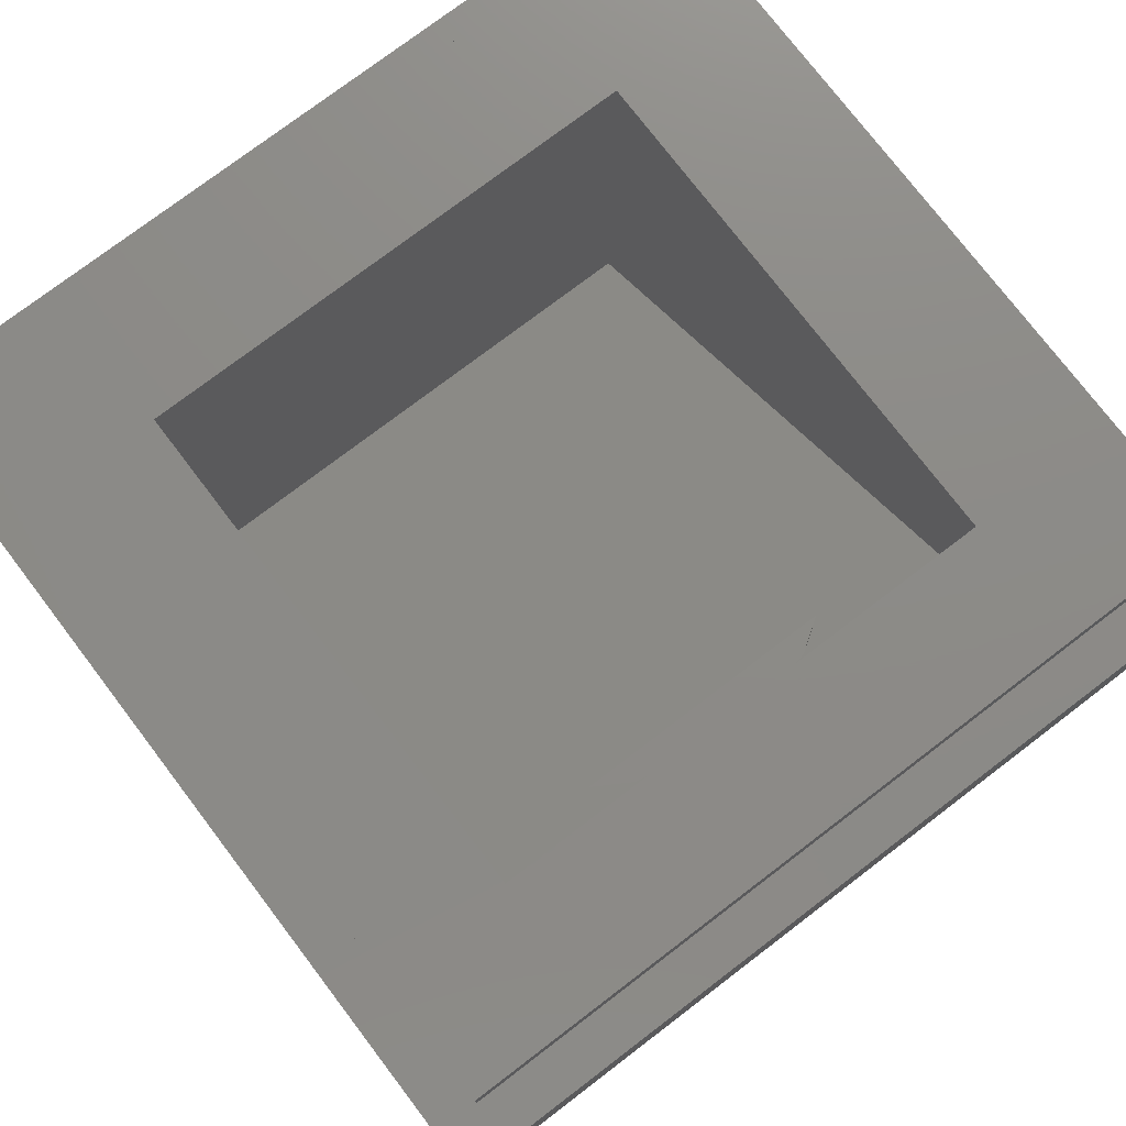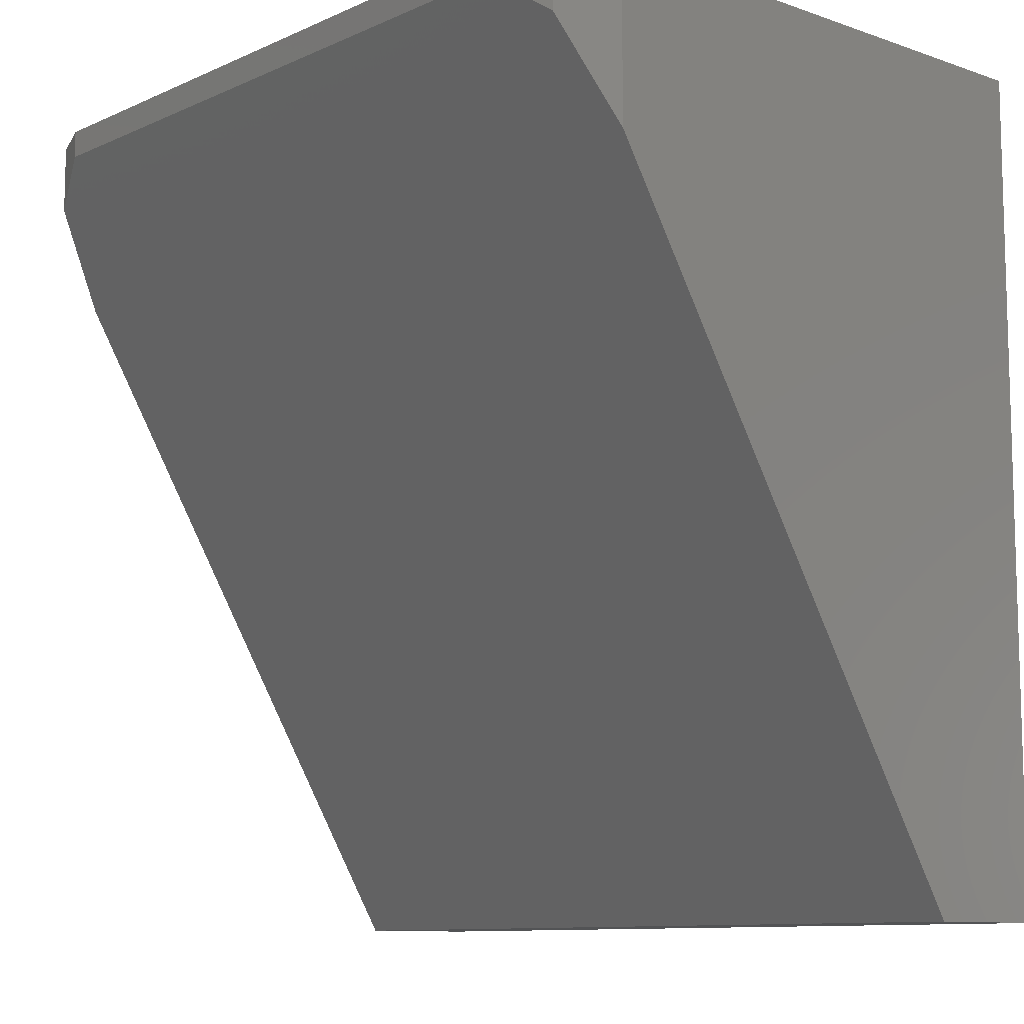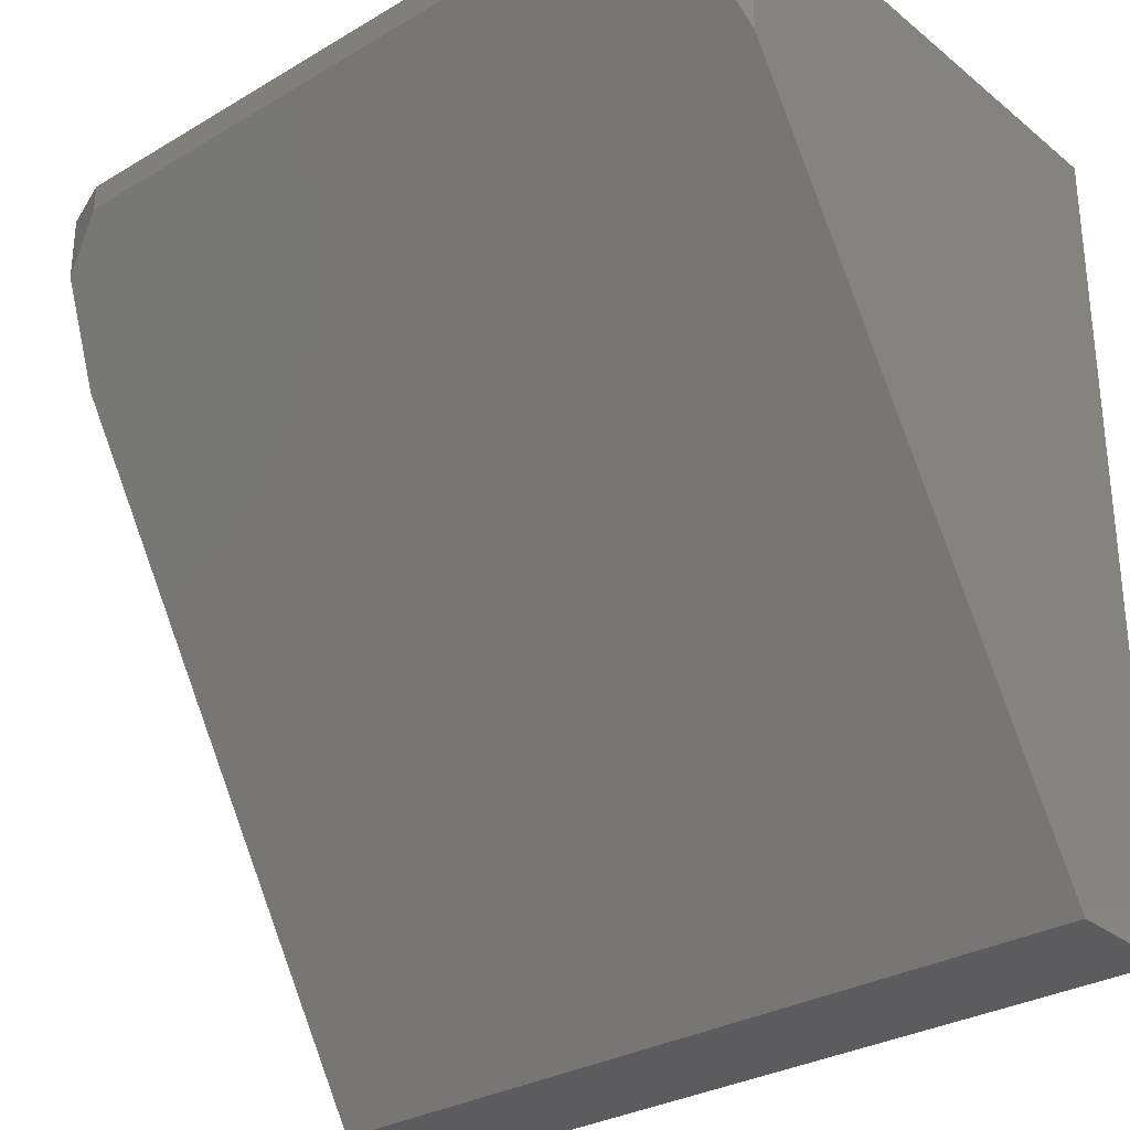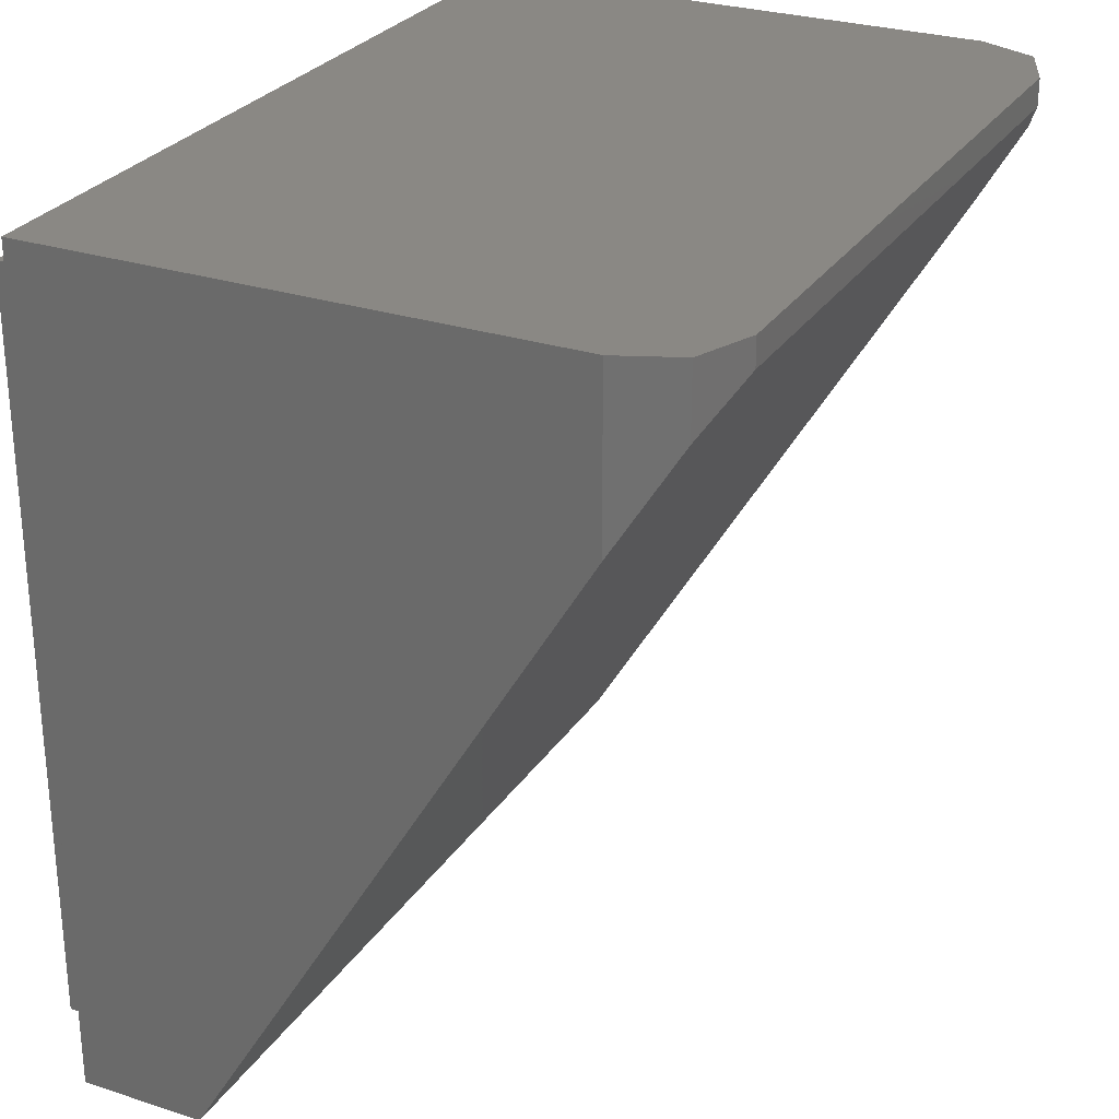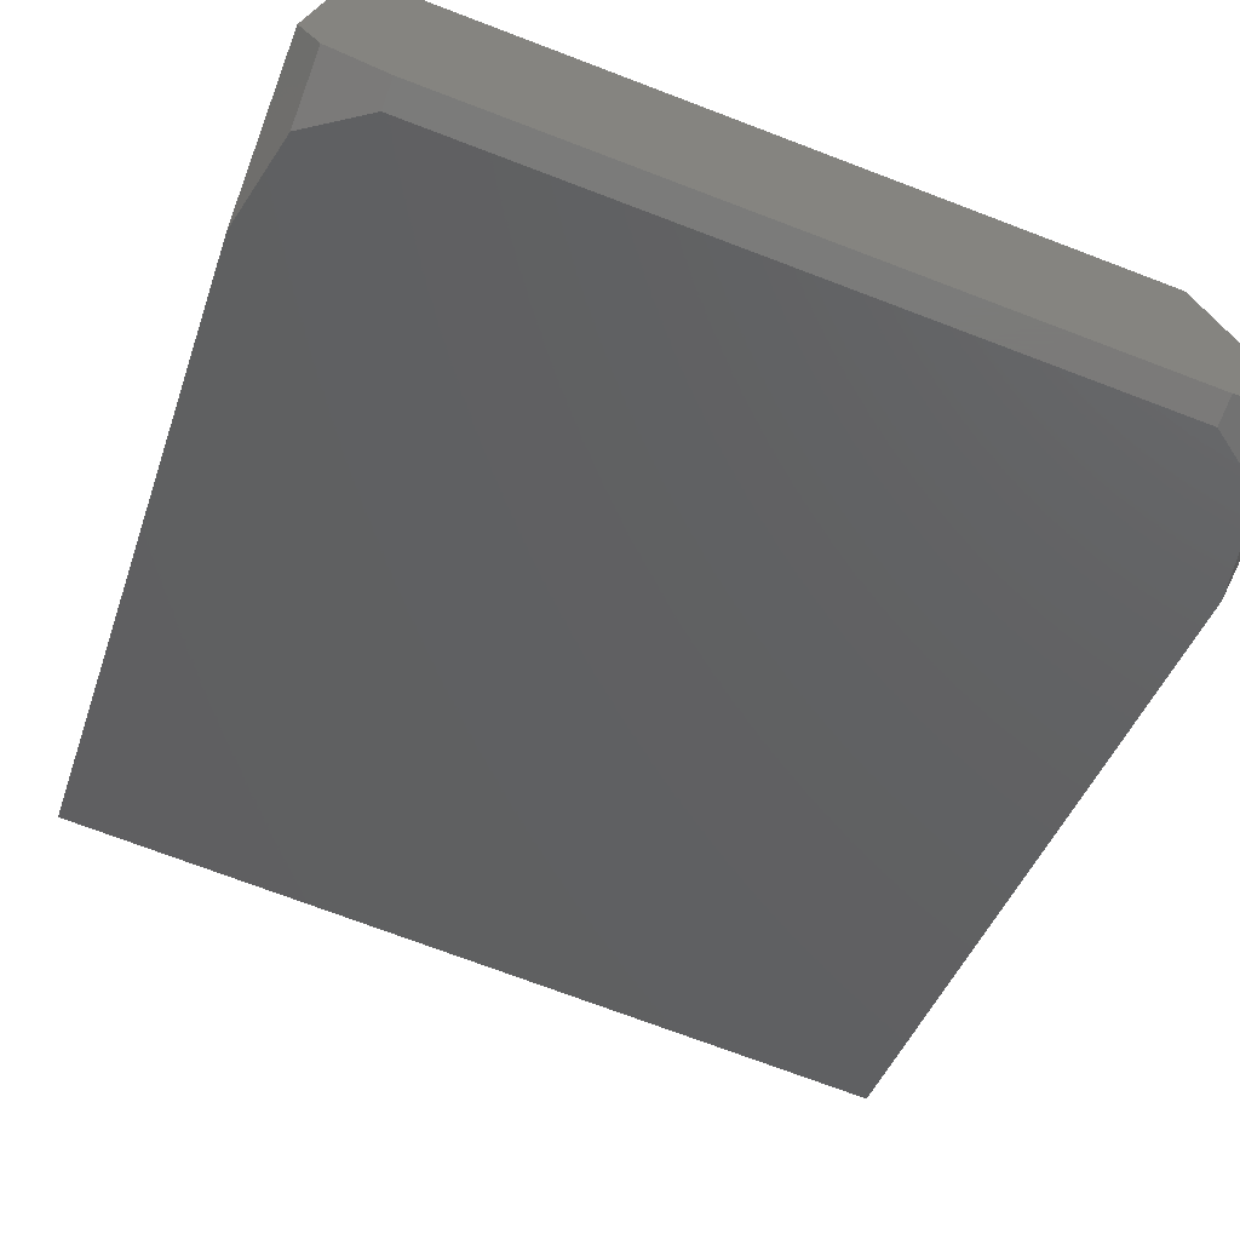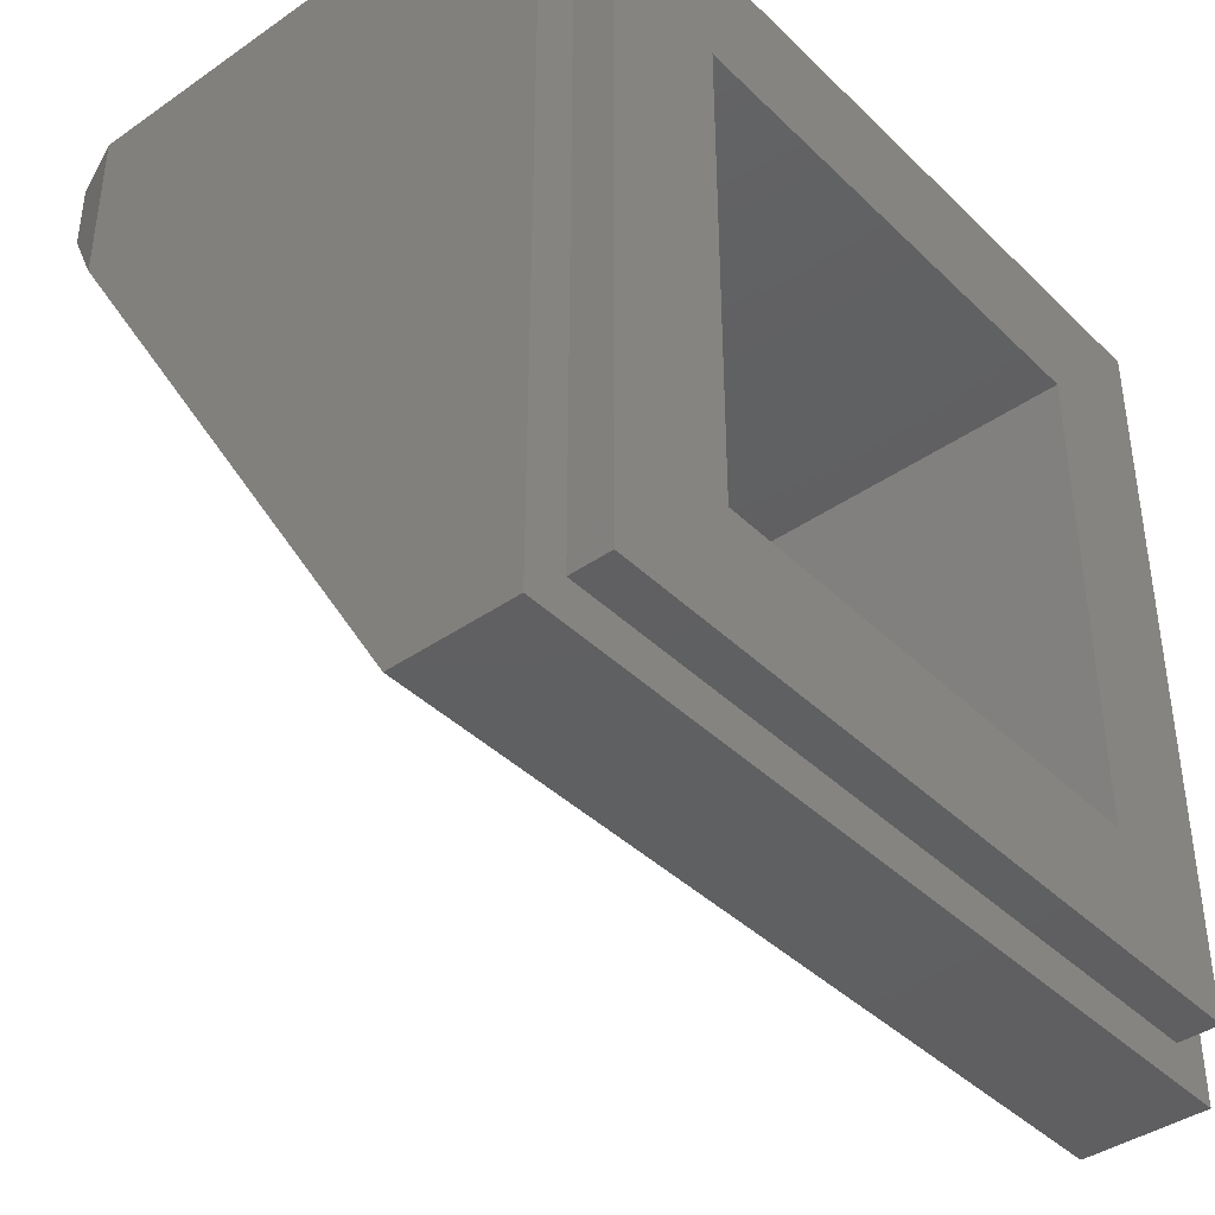
<metadata>
{"format":"stl","ext":"stl","renderer":"f3d","projection":"perspective","resolution":1024,"background":"white","views":[{"elev":76.3,"azim":142.7,"up":"+Y"},{"elev":-10.1,"azim":48.5,"up":"+Z"},{"elev":-30.0,"azim":40.8,"up":"+Z"},{"elev":27.7,"azim":-63.6,"up":"+Z"},{"elev":-73.7,"azim":-20.7,"up":"+Y"},{"elev":-40.6,"azim":130.4,"up":"+Z"}]}
</metadata>
<code>
# stl→obj: 42 verts, 79 faces
v -0.1244 -0.16 -0.2
v -0.09184 -0.16 -0.2217
v -0.09184 -0.147 -0.2217
v 0.1244 -0.16 -0.2
v 0.09184 -0.147 -0.2217
v 0.09184 -0.16 -0.2217
v -0.24 -0.136 -0.24
v 0 -0.136 -0.24
v 0.24 -0.136 -0.24
v 0.4 -0.16 -0.4
v 0.4 -0.04 -0.4
v 0.4 -0.04 0.4
v 0.3764 -0.6004 0.334
v 0.32 -0.624 0.3733
v 0.4 -0.544 0.24
v 0.32 -0.624 0.4
v 0.3764 -0.6004 0.4
v 0.4 -0.544 0.4
v -0.4 -0.04 -0.4
v -0.4 -0.16 -0.4
v -0.4 -0.04 0.4
v -0.32 -0.624 0.3733
v -0.3764 -0.6004 0.334
v -0.4 -0.544 0.24
v -0.3764 -0.6004 0.4
v -0.32 -0.624 0.4
v -0.4 -0.544 0.4
v 0 -0.16 -0.24
v -0.24 -0.424 0.24
v 0.24 -0.424 0.24
v 0.36 -0.04 -0.36
v 0.36 -0.04 0.36
v -0.36 -0.04 0.36
v -0.36 -0.04 -0.36
v 0.24 0 -0.24
v 0.24 0 0.24
v 0.36 0 0.36
v 0.36 0 -0.36
v -0.24 0 0.24
v -0.24 0 -0.24
v -0.36 0 -0.36
v -0.36 0 0.36
f 1 2 3
f 4 5 6
f 1 3 7
f 7 3 8
f 4 9 5
f 9 8 5
f 10 11 12
f 13 14 15
f 16 17 18
f 19 20 21
f 22 23 24
f 25 26 27
f 28 2 6
f 1 7 29
f 9 4 30
f 11 31 32
f 11 32 12
f 21 33 34
f 21 34 19
f 12 32 33
f 12 33 21
f 19 34 31
f 19 31 11
f 35 36 37
f 35 37 38
f 39 40 41
f 39 41 42
f 40 35 38
f 40 38 41
f 36 39 42
f 36 42 37
f 30 36 35
f 30 35 9
f 29 7 40
f 29 40 39
f 2 28 8
f 2 8 3
f 28 6 5
f 28 5 8
f 16 14 13
f 16 13 17
f 17 13 15
f 17 15 18
f 12 18 15
f 12 15 10
f 23 22 26
f 23 26 25
f 24 23 25
f 24 25 27
f 24 27 21
f 24 21 20
f 26 22 14
f 26 14 16
f 22 24 15
f 22 15 14
f 27 26 16
f 27 16 18
f 1 4 6
f 1 6 2
f 1 29 30
f 1 30 4
f 36 30 29
f 36 29 39
f 7 9 35
f 7 35 40
f 11 10 20
f 11 20 19
f 37 32 31
f 37 31 38
f 42 33 32
f 42 32 37
f 41 34 33
f 41 33 42
f 38 31 34
f 38 34 41
f 20 10 15
f 20 15 24
f 21 27 18
f 21 18 12

</code>
